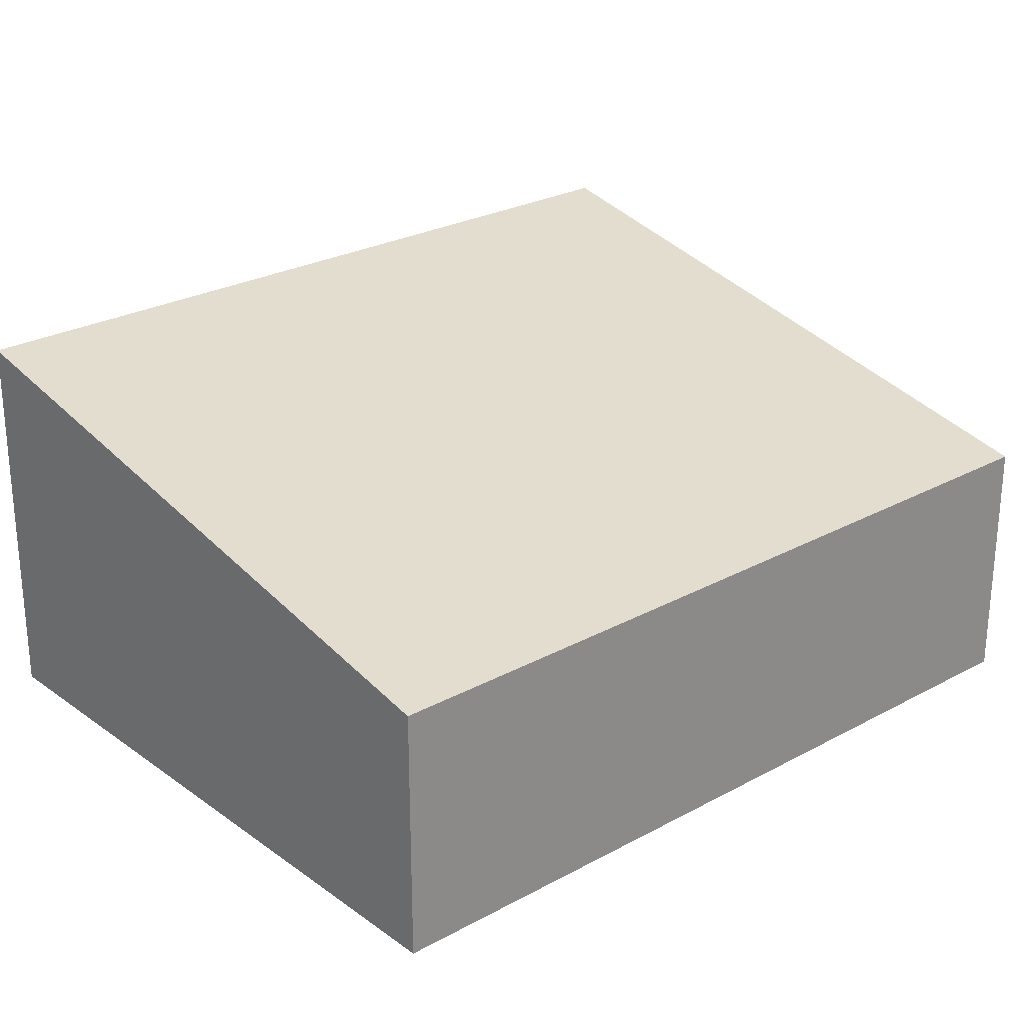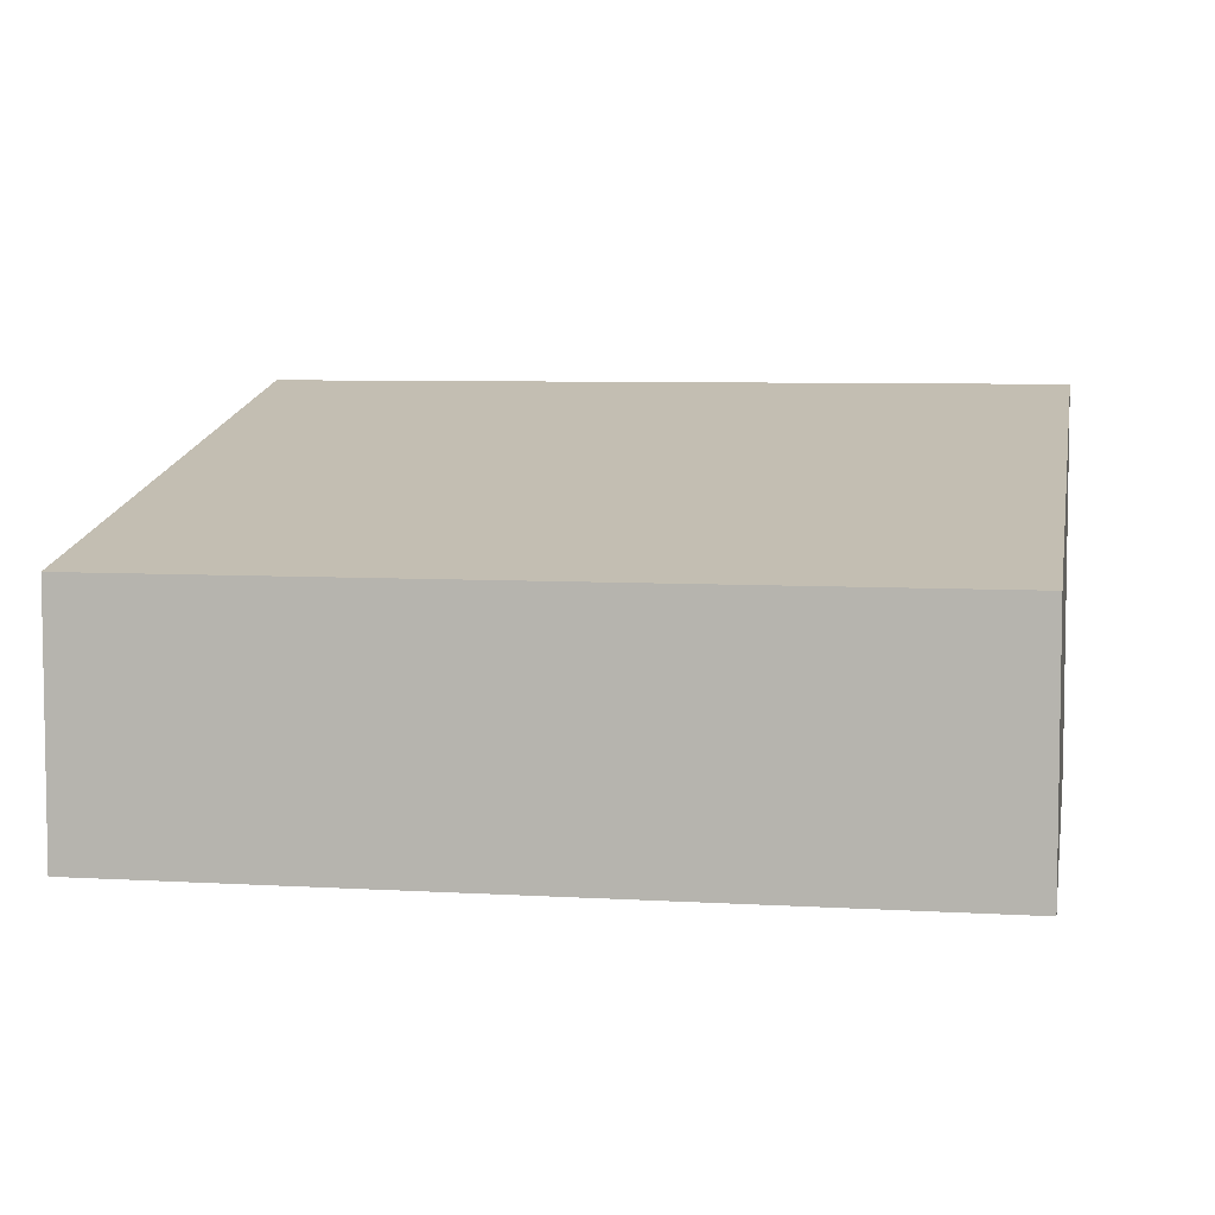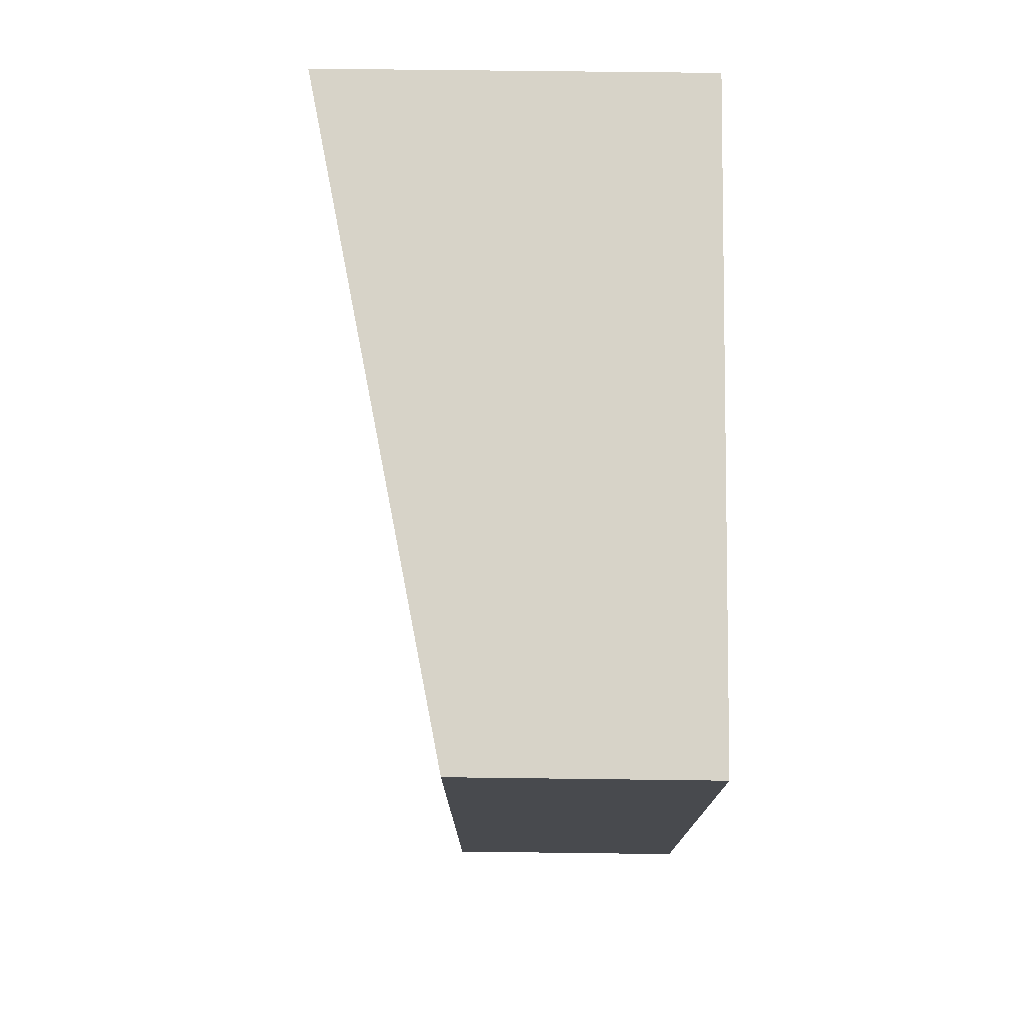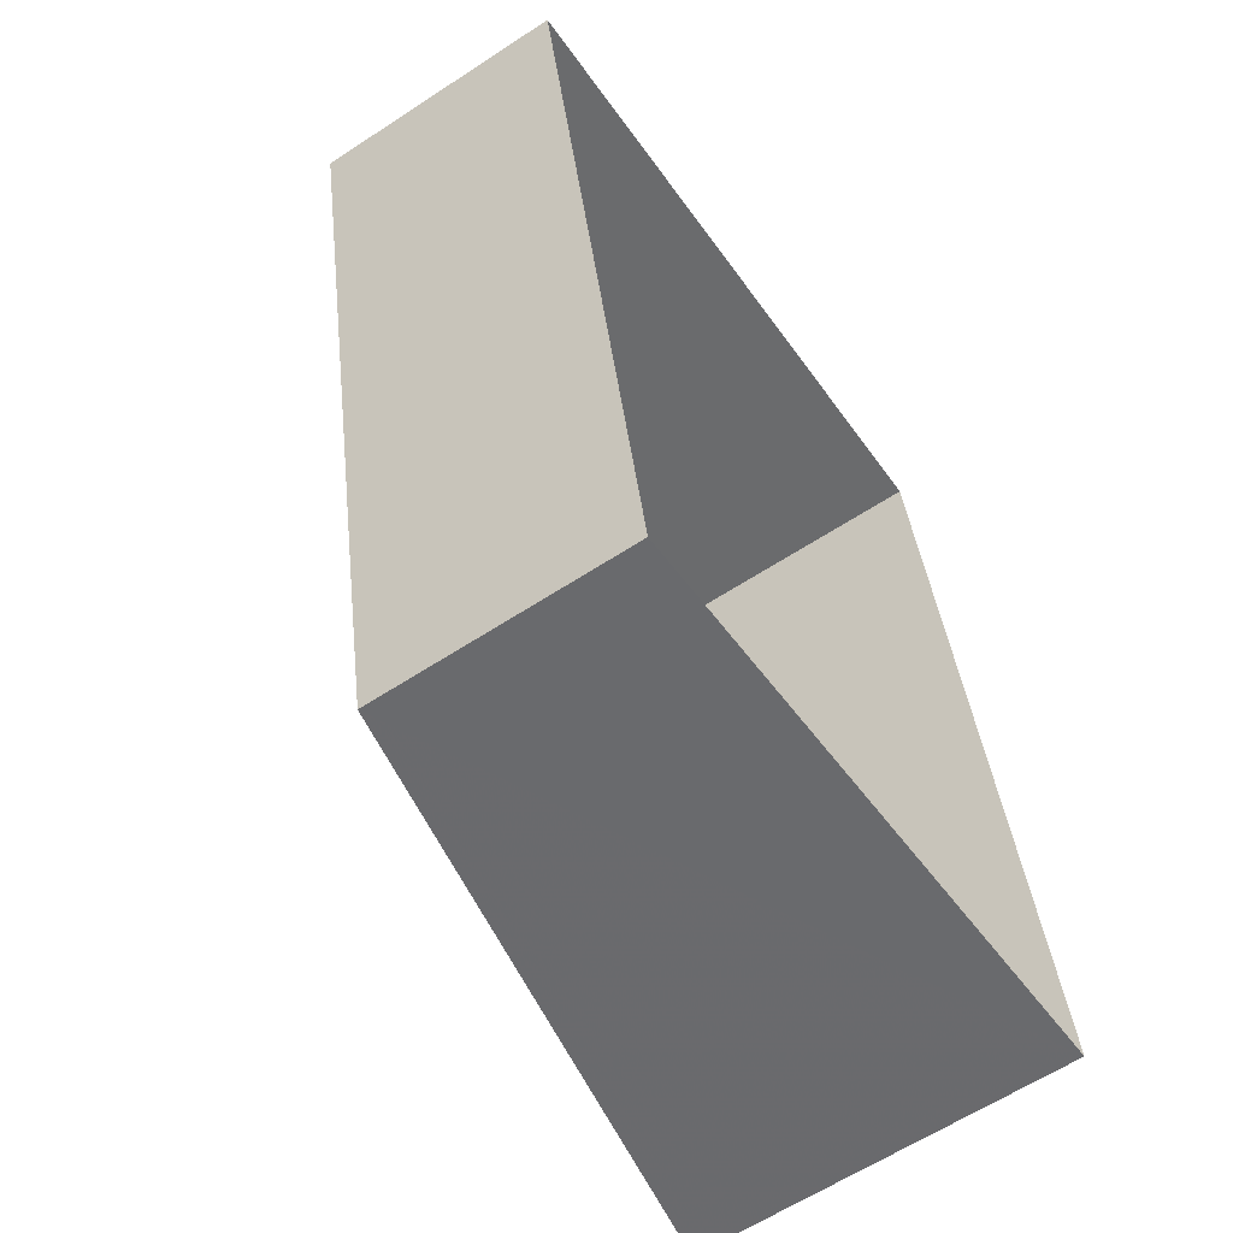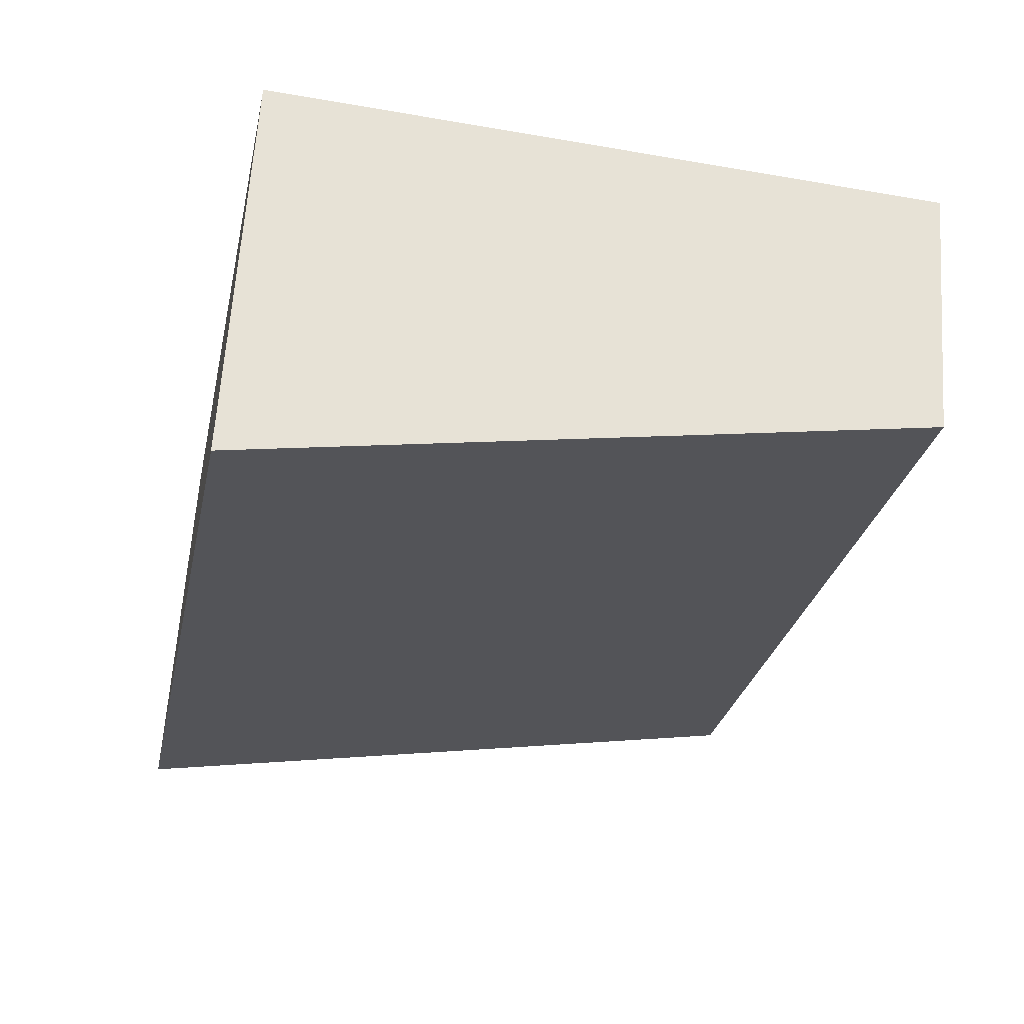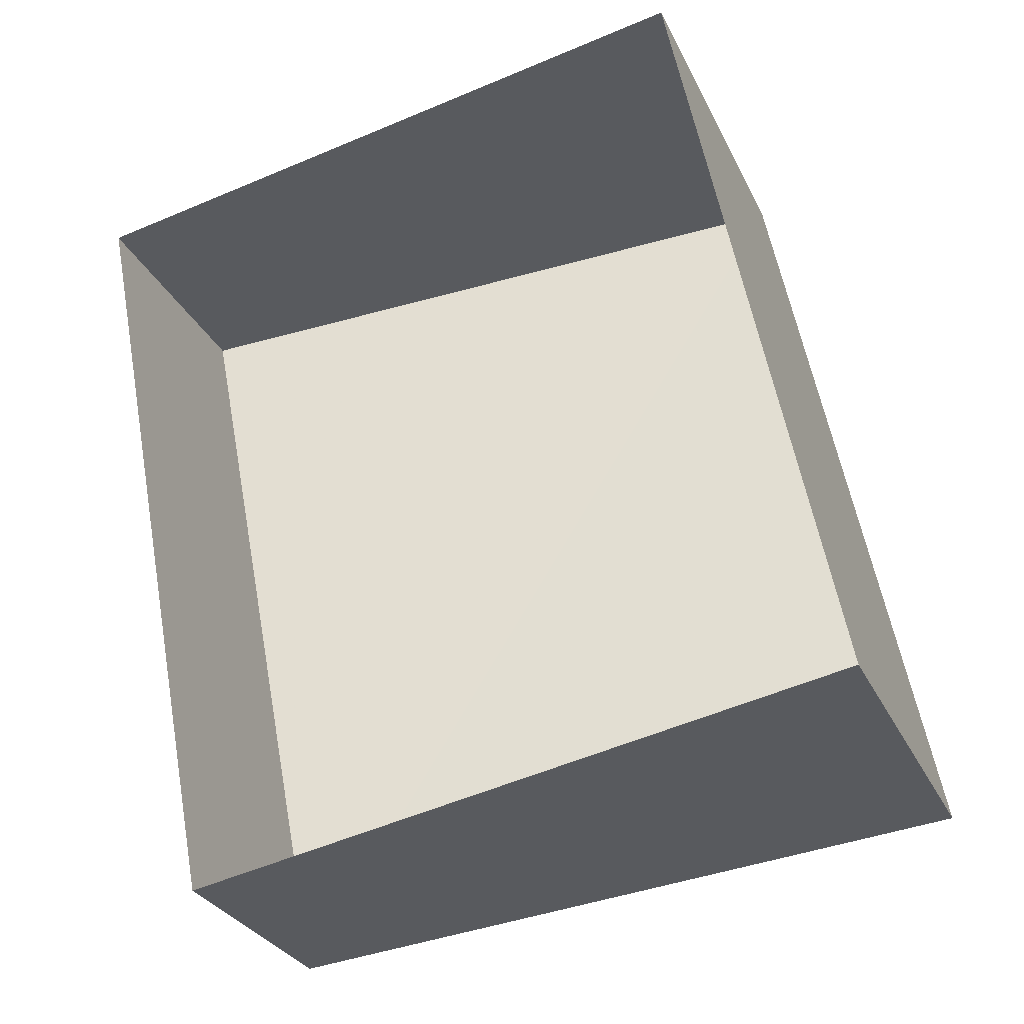
<metadata>
{"format":"obj","ext":"obj","renderer":"f3d","projection":"perspective","resolution":1024,"background":"white","views":[{"elev":26.1,"azim":38.2,"up":"+Z"},{"elev":6.4,"azim":89.3,"up":"+Z"},{"elev":66.2,"azim":90.6,"up":"+Y"},{"elev":-61.5,"azim":123.8,"up":"+Y"},{"elev":62.9,"azim":3.9,"up":"+Y"},{"elev":-29.4,"azim":-158.3,"up":"+Y"}]}
</metadata>
<code>
v -2.206e+05 -1.258e+05 11.62
v -2.207e+05 -1.258e+05 11.62
v -2.207e+05 -1.258e+05 11.62
v -2.206e+05 -1.258e+05 11.62
v -2.206e+05 -1.258e+05 14.01
v -2.206e+05 -1.258e+05 14.01
v -2.207e+05 -1.258e+05 15.31
v -2.207e+05 -1.258e+05 15.31
f 1 2 3
f 4 1 3
f 5 6 7
f 8 5 7
f 8 3 2
f 8 7 3
f 6 4 3
f 7 6 3
f 5 1 4
f 6 5 4
f 5 2 1
f 5 8 2

</code>
